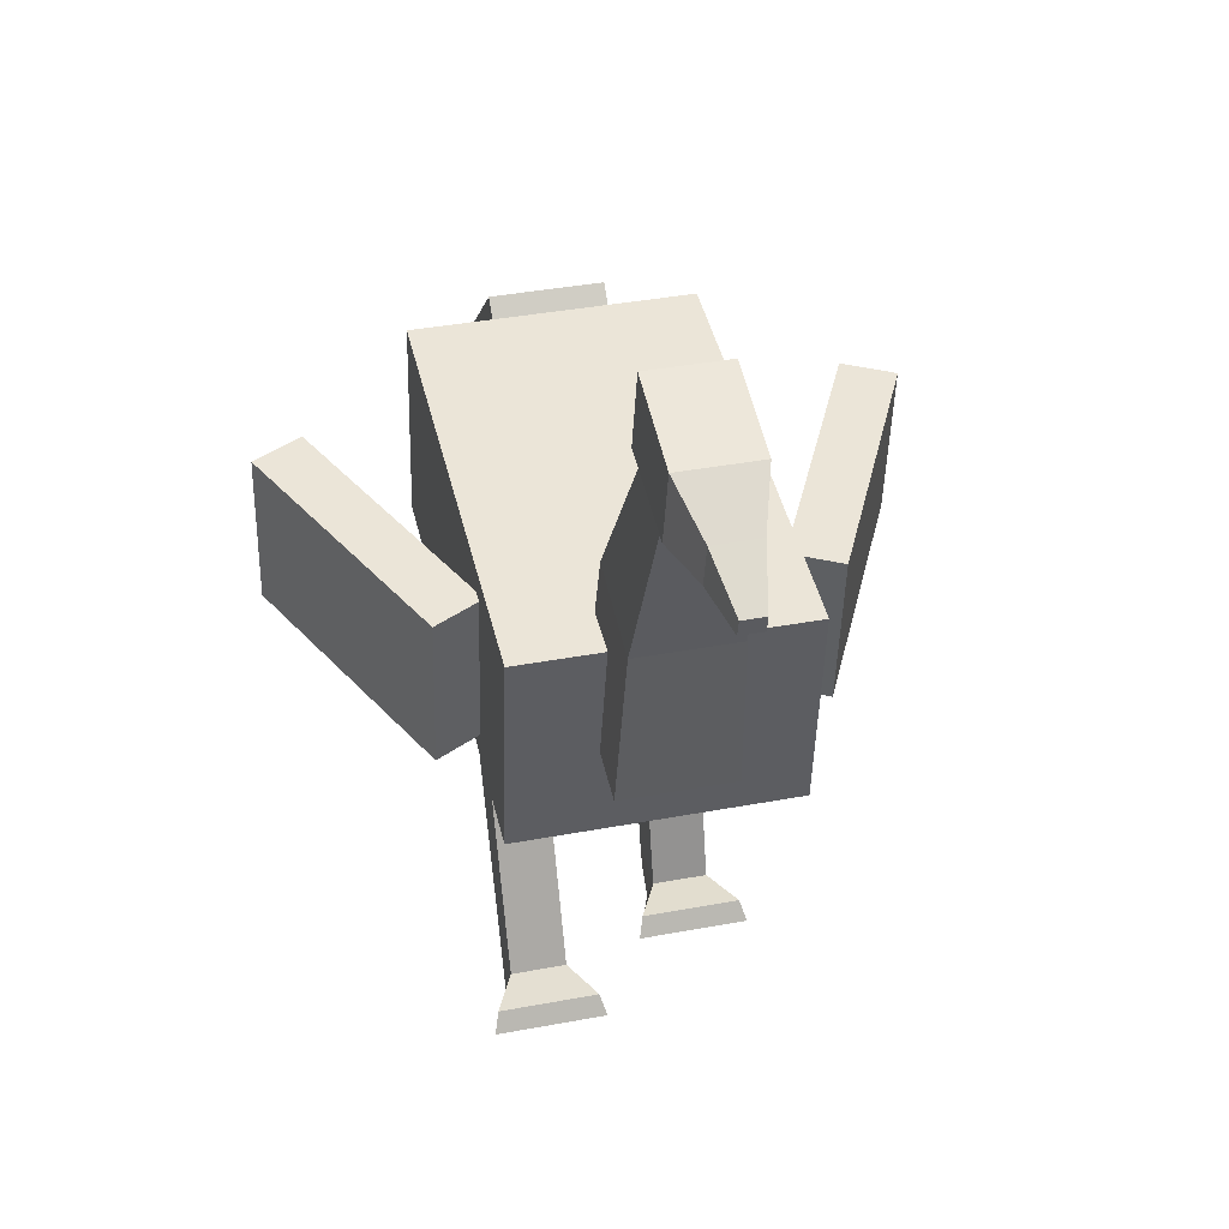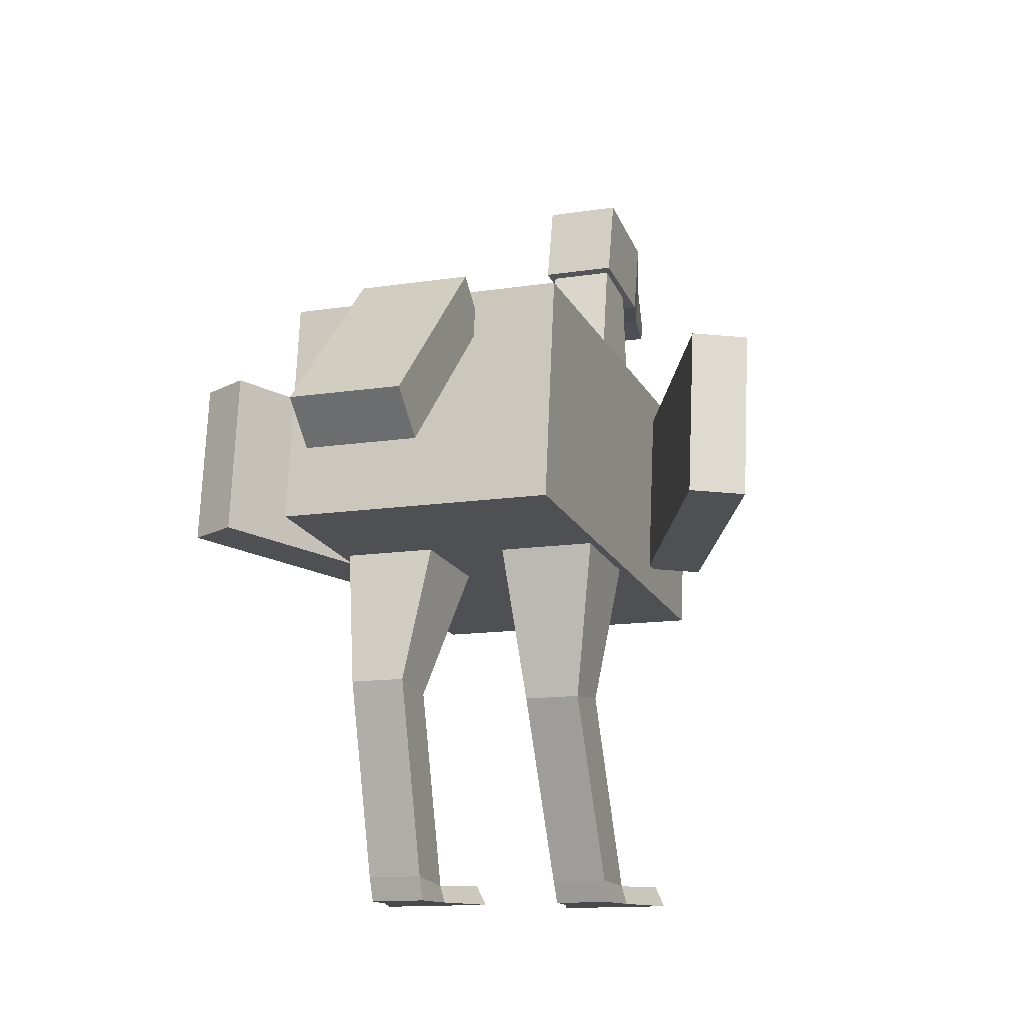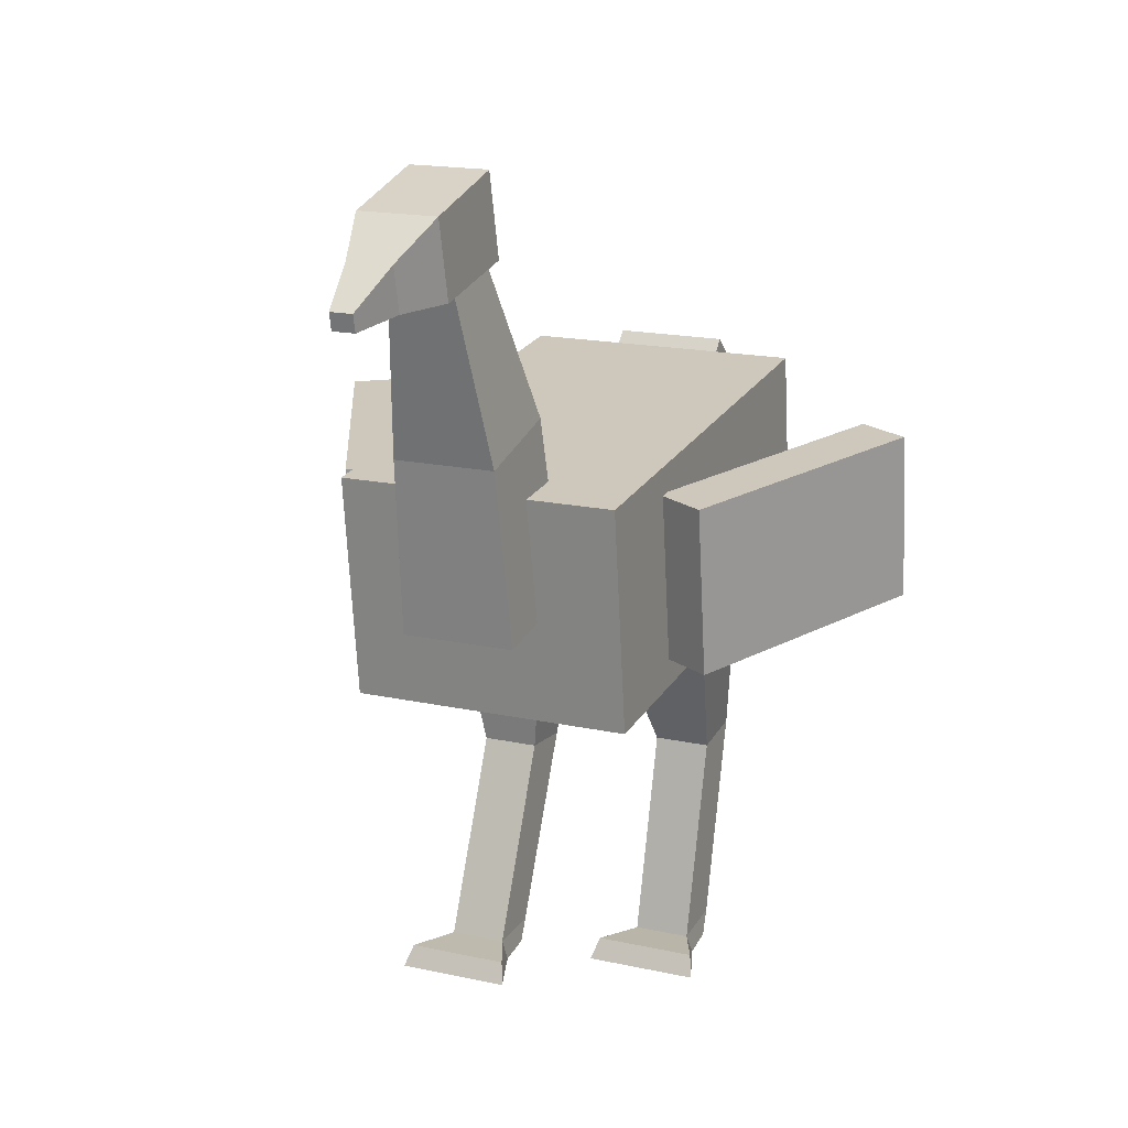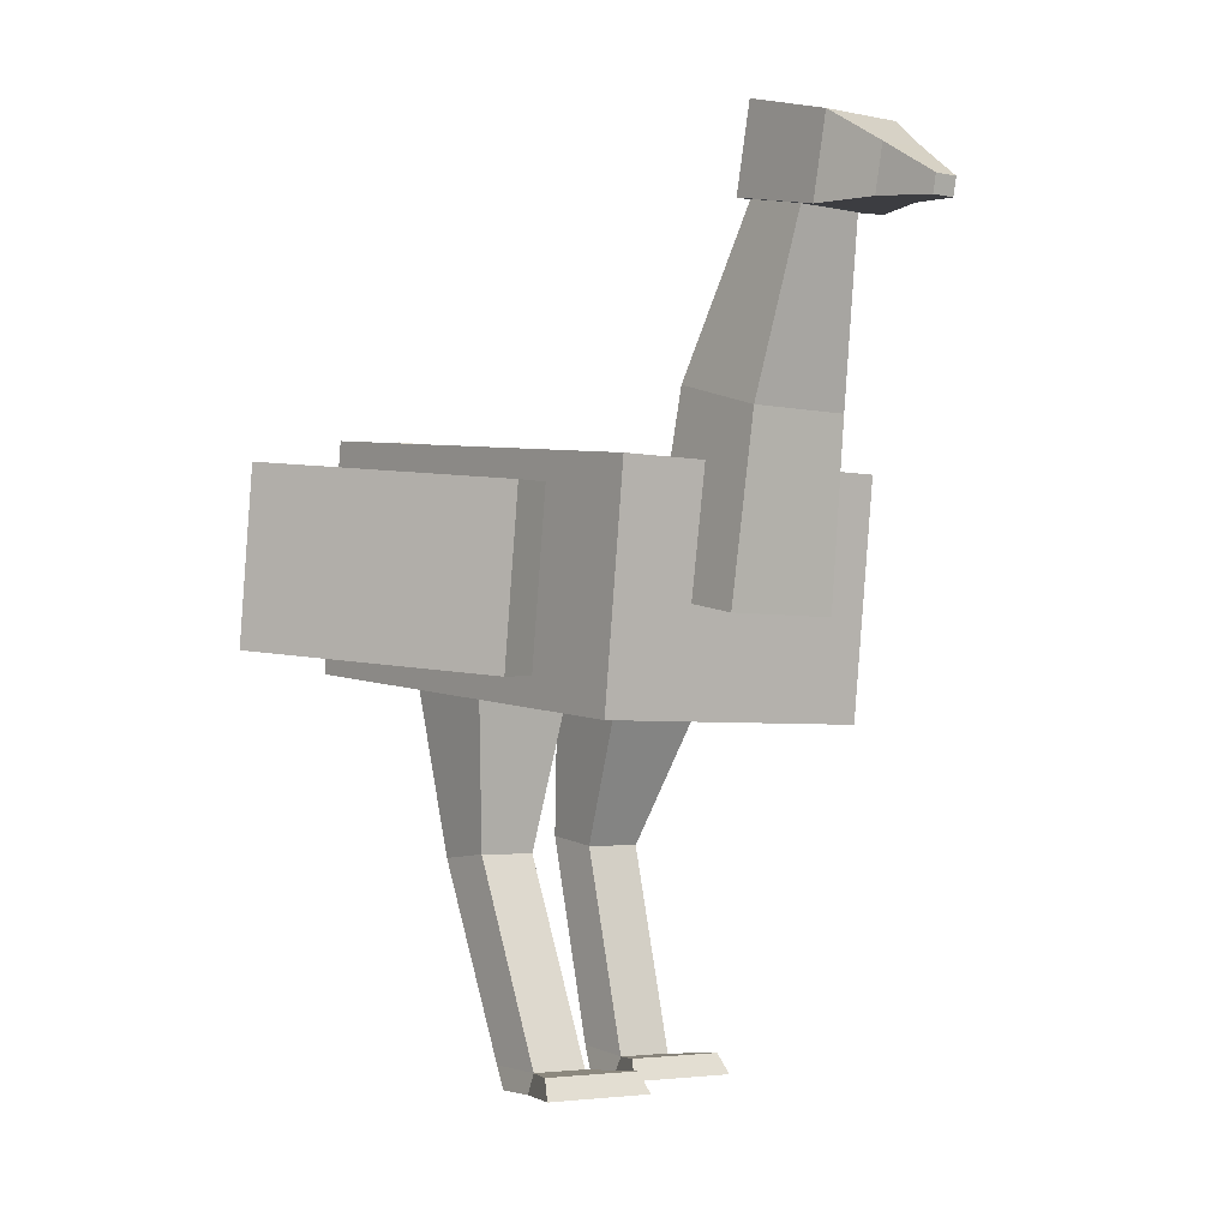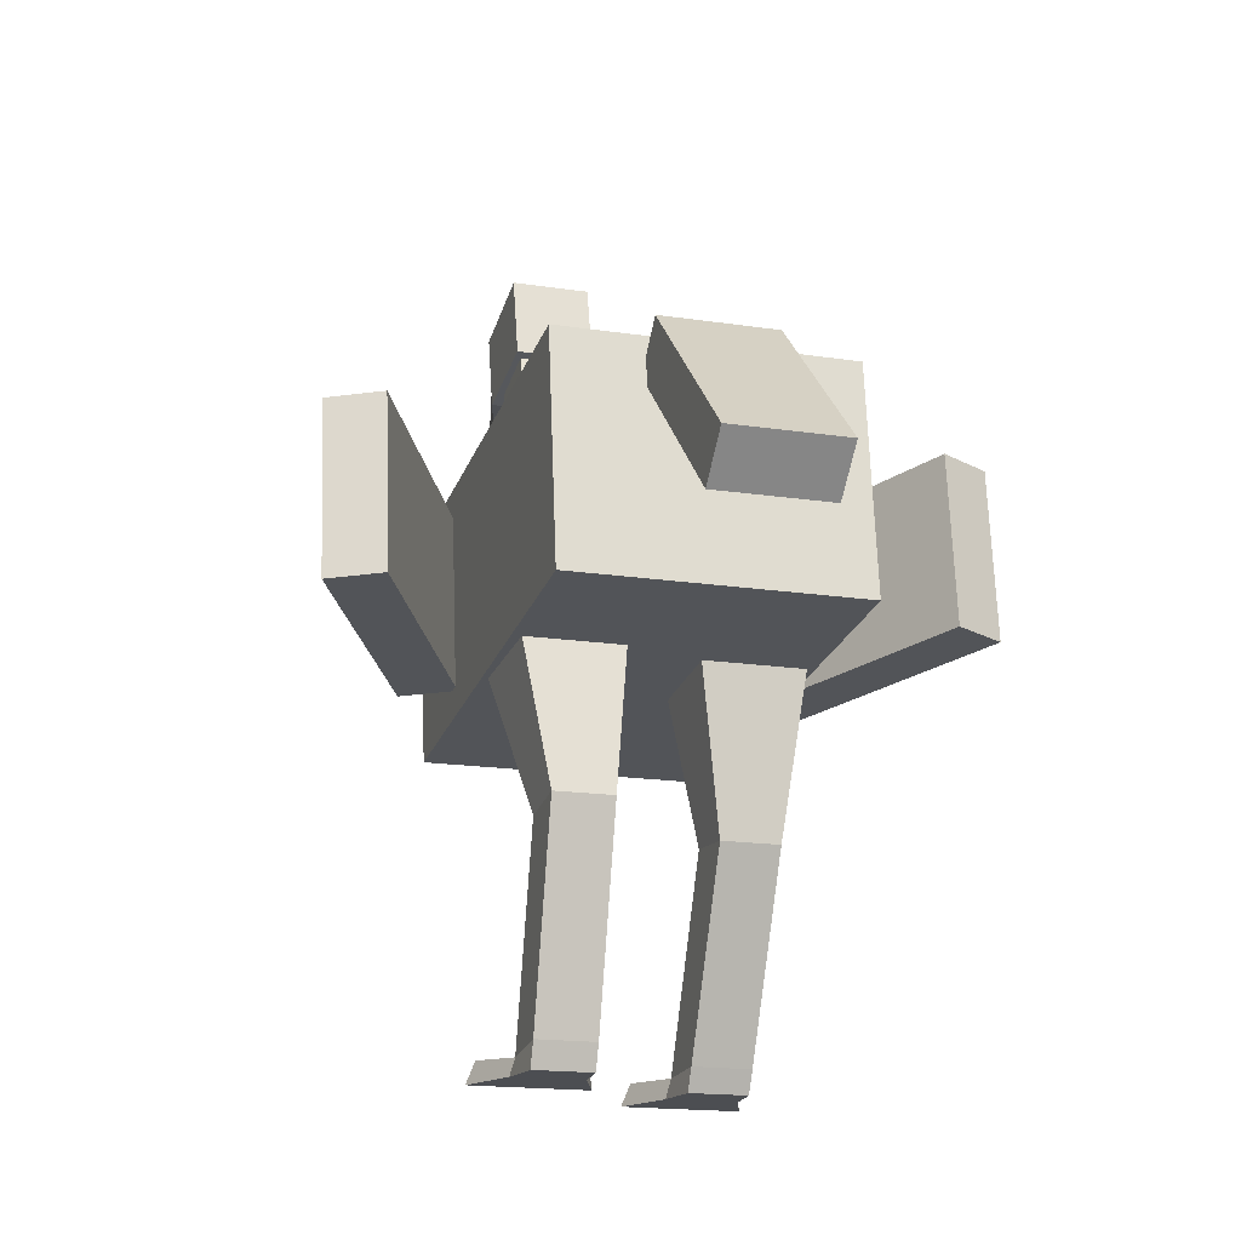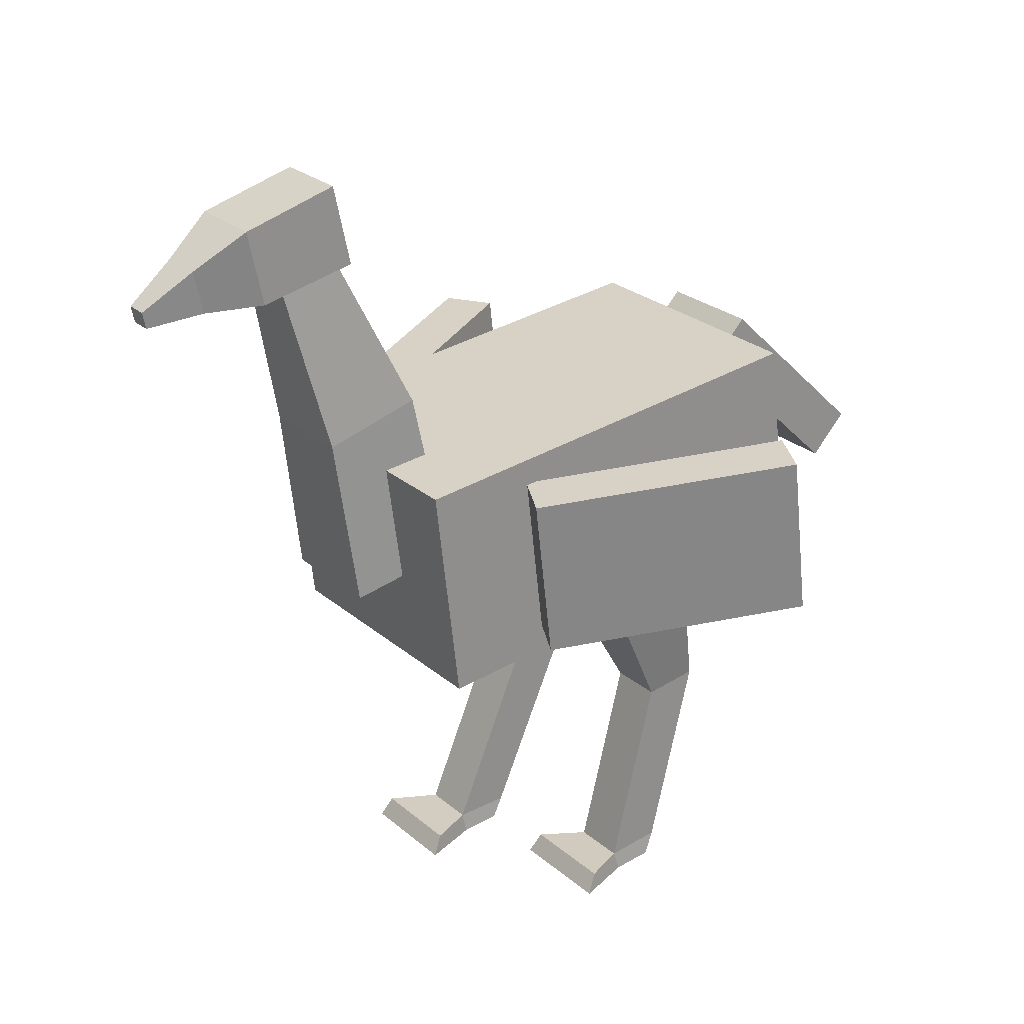
<metadata>
{"format":"obj","ext":"obj","renderer":"f3d","projection":"perspective","resolution":1024,"background":"white","views":[{"elev":38.2,"azim":166.6,"up":"+Y"},{"elev":-12.2,"azim":21.0,"up":"+Y"},{"elev":16.5,"azim":-155.5,"up":"+Y"},{"elev":-3.5,"azim":142.7,"up":"+Y"},{"elev":-16.8,"azim":-17.3,"up":"+Y"},{"elev":25.1,"azim":-126.3,"up":"+Y"}]}
</metadata>
<code>
o Cube_Cube.001
v -0.25 0.172 0.3973
v -0.25 0.5692 0.3503
v -0.25 0.07791 -0.3971
v -0.25 0.4751 -0.4442
v 0.25 0.172 0.3973
v 0.25 0.5692 0.3503
v 0.25 0.07791 -0.3971
v 0.25 0.4751 -0.4442
v -0.1 0.2763 -0.3165
v -0.056 0.8936 -0.5231
v -0.1 0.2388 -0.513
v -0.056 0.8541 -0.6279
v 0.1 0.2763 -0.3165
v 0.056 0.8936 -0.5231
v 0.1 0.2388 -0.513
v 0.056 0.8541 -0.6279
v -0.1 0.3072 0.6902
v -0.1 0.583 0.4001
v -0.1 0.2347 0.6213
v -0.1 0.5105 0.3312
v 0.1 0.3072 0.6902
v 0.1 0.583 0.4001
v 0.1 0.2347 0.6213
v 0.1 0.5105 0.3312
v -0.07 1.02 -0.5237
v -0.07 0.9723 -0.6975
v 0.07 1.02 -0.5237
v 0.07 0.9723 -0.6975
v -0.07 0.8735 -0.4919
v -0.07 0.8355 -0.6679
v 0.07 0.8735 -0.4919
v 0.07 0.8355 -0.6679
v -0.04 0.912 -0.7867
v 0.04 0.912 -0.7867
v -0.04 0.8339 -0.7698
v 0.04 0.8339 -0.7698
v -0.02 0.8526 -0.8762
v 0.02 0.8526 -0.8762
v -0.02 0.8225 -0.8697
v 0.02 0.8225 -0.8697
v 0.1 -0.5001 -0.06651
v 0.05 0.24 0.134
v 0.09 -0.5001 -0.1465
v 0.05 0.2203 -0.06507
v 0.2 -0.5001 -0.06651
v 0.25 0.24 0.134
v 0.21 -0.5001 -0.1465
v 0.25 0.2203 -0.06507
v -0.2 -0.5001 0.1045
v -0.25 0.2699 0.1292
v -0.21 -0.5001 0.02452
v -0.25 0.1907 -0.05443
v -0.1 -0.5001 0.1045
v -0.05 0.2699 0.1292
v -0.09 -0.5001 0.02452
v -0.05 0.1907 -0.05443
v 0.1 -0.1367 0.09555
v 0.1 -0.1293 -0.004174
v 0.2 -0.1293 -0.004174
v 0.2 -0.1367 0.09555
v -0.2 -0.105 0.2074
v -0.2 -0.1207 0.1087
v -0.1 -0.1207 0.1087
v -0.1 -0.105 0.2074
v -0.09 0.5972 -0.3821
v -0.09 0.5485 -0.5554
v 0.09 0.5485 -0.5554
v 0.09 0.5972 -0.3821
v 0.545 0.196 0.1749
v 0.545 0.4942 0.1396
v 0.4556 0.2013 0.2193
v 0.4556 0.4995 0.184
v 0.3301 0.1455 -0.2514
v 0.3301 0.4437 -0.2867
v 0.2406 0.1508 -0.2069
v 0.2406 0.449 -0.2422
v -0.4566 0.2018 0.2238
v -0.4566 0.5 0.1885
v -0.546 0.1965 0.1793
v -0.546 0.4947 0.144
v -0.2417 0.1513 -0.2025
v -0.2417 0.4495 -0.2378
v -0.3311 0.146 -0.2469
v -0.3311 0.4442 -0.2822
v 0.1 -0.4669 -0.1483
v 0.2 -0.4669 -0.1483
v 0.2 -0.4618 -0.04843
v 0.1 -0.4618 -0.04843
v -0.2 -0.47 0.02021
v -0.1 -0.47 0.02021
v -0.1 -0.4572 0.1194
v -0.2 -0.4572 0.1194
v 0.06 -0.4654 -0.2333
v 0.05 -0.5001 -0.2533
v 0.25 -0.5001 -0.2533
v 0.24 -0.4654 -0.2333
v -0.24 -0.4654 -0.06231
v -0.25 -0.5001 -0.08231
v -0.05 -0.5001 -0.08231
v -0.06 -0.4654 -0.06231
f 1 2 4 3
f 3 4 8 7
f 7 8 6 5
f 5 6 2 1
f 3 7 5 1
f 8 4 2 6
f 65 10 12 66
f 66 12 16 67
f 67 16 14 68
f 68 14 10 65
f 17 18 20 19
f 19 20 24 23
f 23 24 22 21
f 21 22 18 17
f 19 23 21 17
f 24 20 18 22
f 28 26 25 27
f 32 31 29 30
f 27 31 32 28
f 26 30 29 25
f 25 29 31 27
f 26 33 35 30
f 33 37 39 35
f 30 35 36 32
f 28 34 33 26
f 32 36 34 28
f 38 40 39 37
f 35 39 40 36
f 36 40 38 34
f 34 38 37 33
f 57 42 44 58
f 58 44 48 59
f 59 48 46 60
f 60 46 42 57
f 43 47 45 41
f 61 50 52 62
f 62 52 56 63
f 63 56 54 64
f 64 54 50 61
f 51 55 53 49
f 87 60 57 88
f 86 59 60 87
f 85 58 59 86
f 88 57 58 85
f 91 64 61 92
f 90 63 64 91
f 89 62 63 90
f 92 61 62 89
f 13 68 65 9
f 15 67 68 13
f 11 66 67 15
f 9 65 66 11
f 69 70 72 71
f 71 72 76 75
f 75 76 74 73
f 73 74 70 69
f 71 75 73 69
f 76 72 70 74
f 77 78 80 79
f 79 80 84 83
f 83 84 82 81
f 81 82 78 77
f 79 83 81 77
f 84 80 78 82
f 41 88 85 43
f 90 55 99 100
f 47 86 87 45
f 45 87 88 41
f 49 92 89 51
f 85 86 96 93
f 55 90 91 53
f 53 91 92 49
f 55 51 98 99
f 43 85 93 94
f 89 90 100 97
f 86 47 95 96
f 47 43 94 95
f 51 89 97 98
f 94 93 96 95
f 98 97 100 99
f 11 15 13 9

</code>
